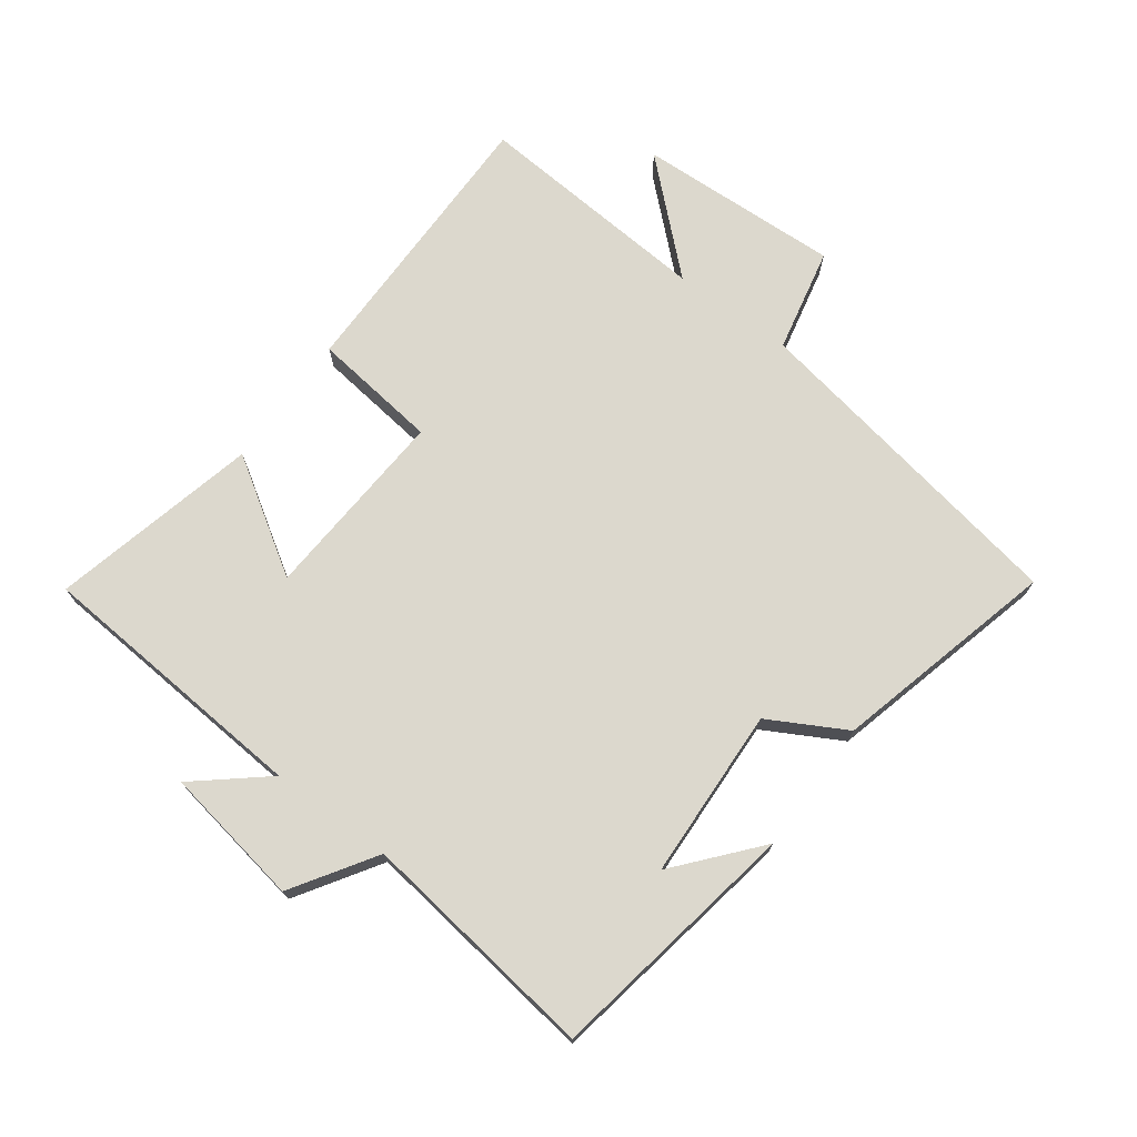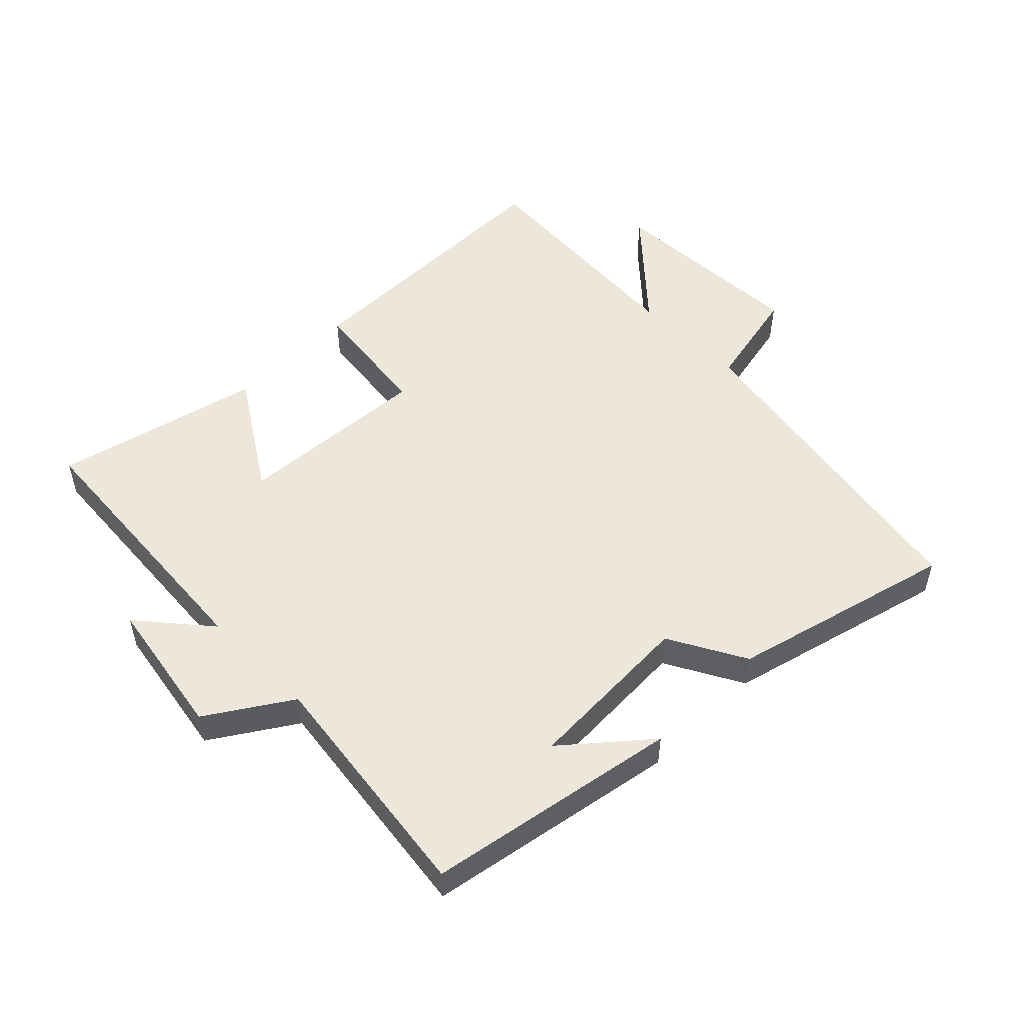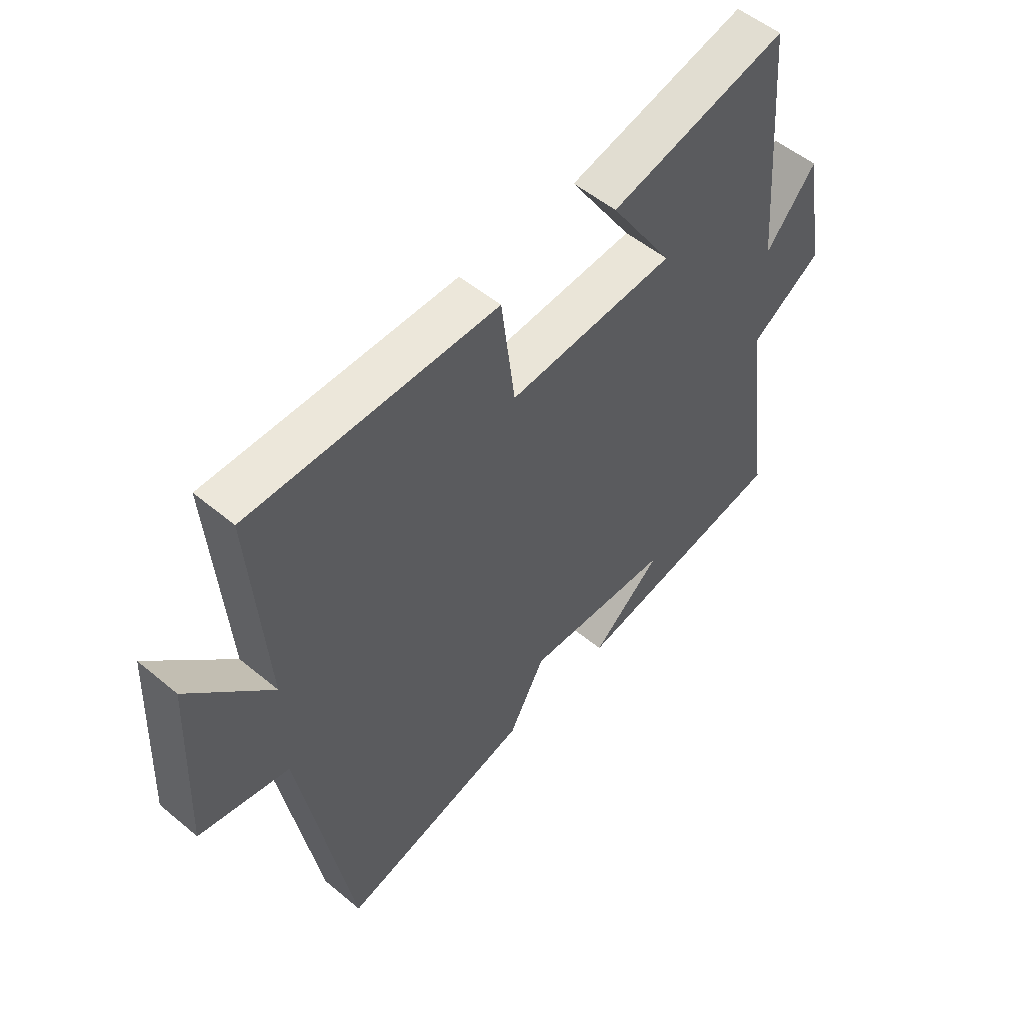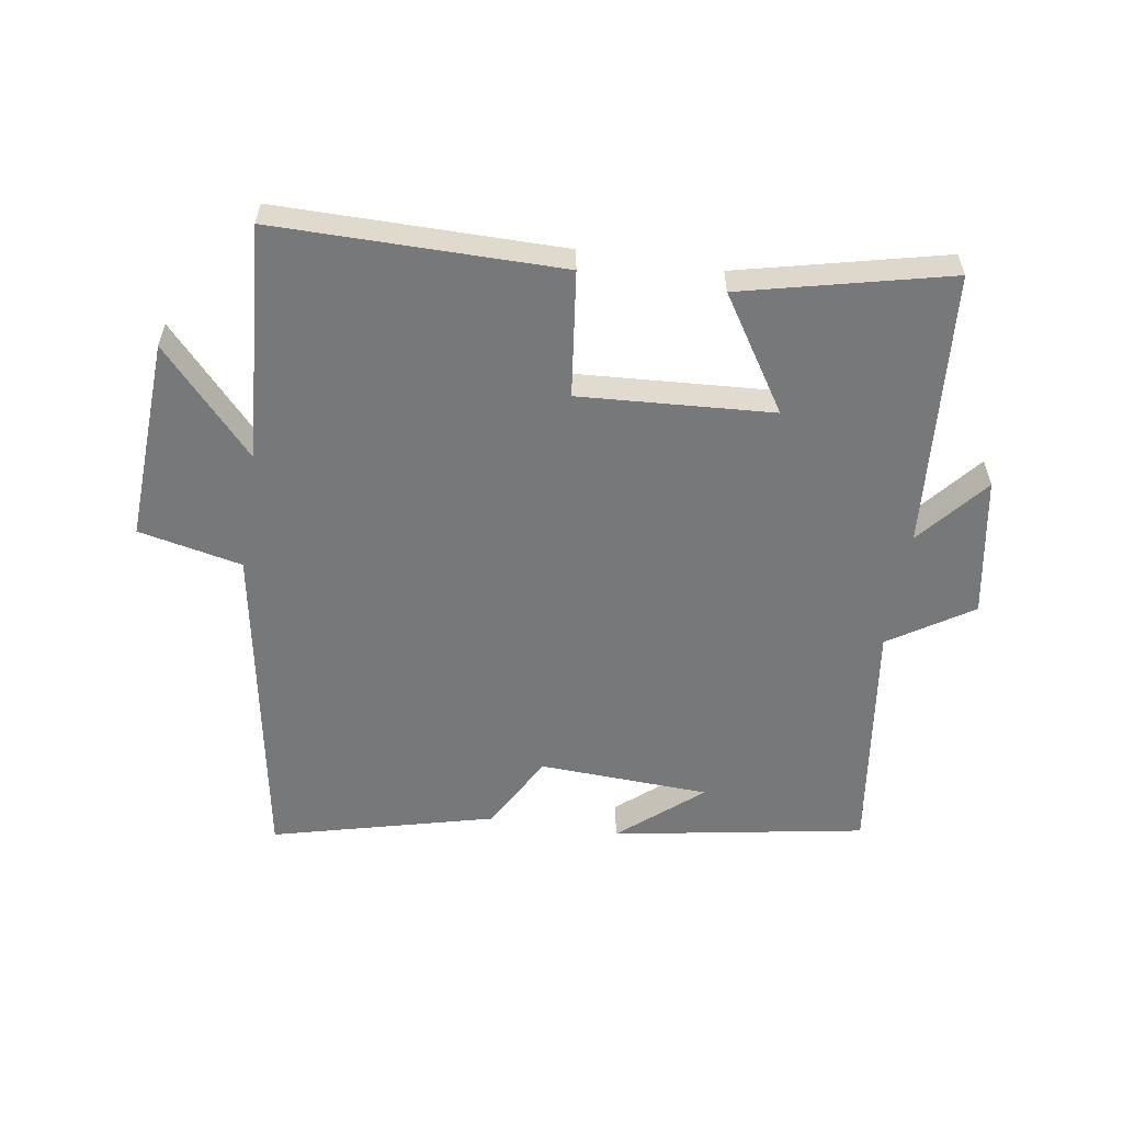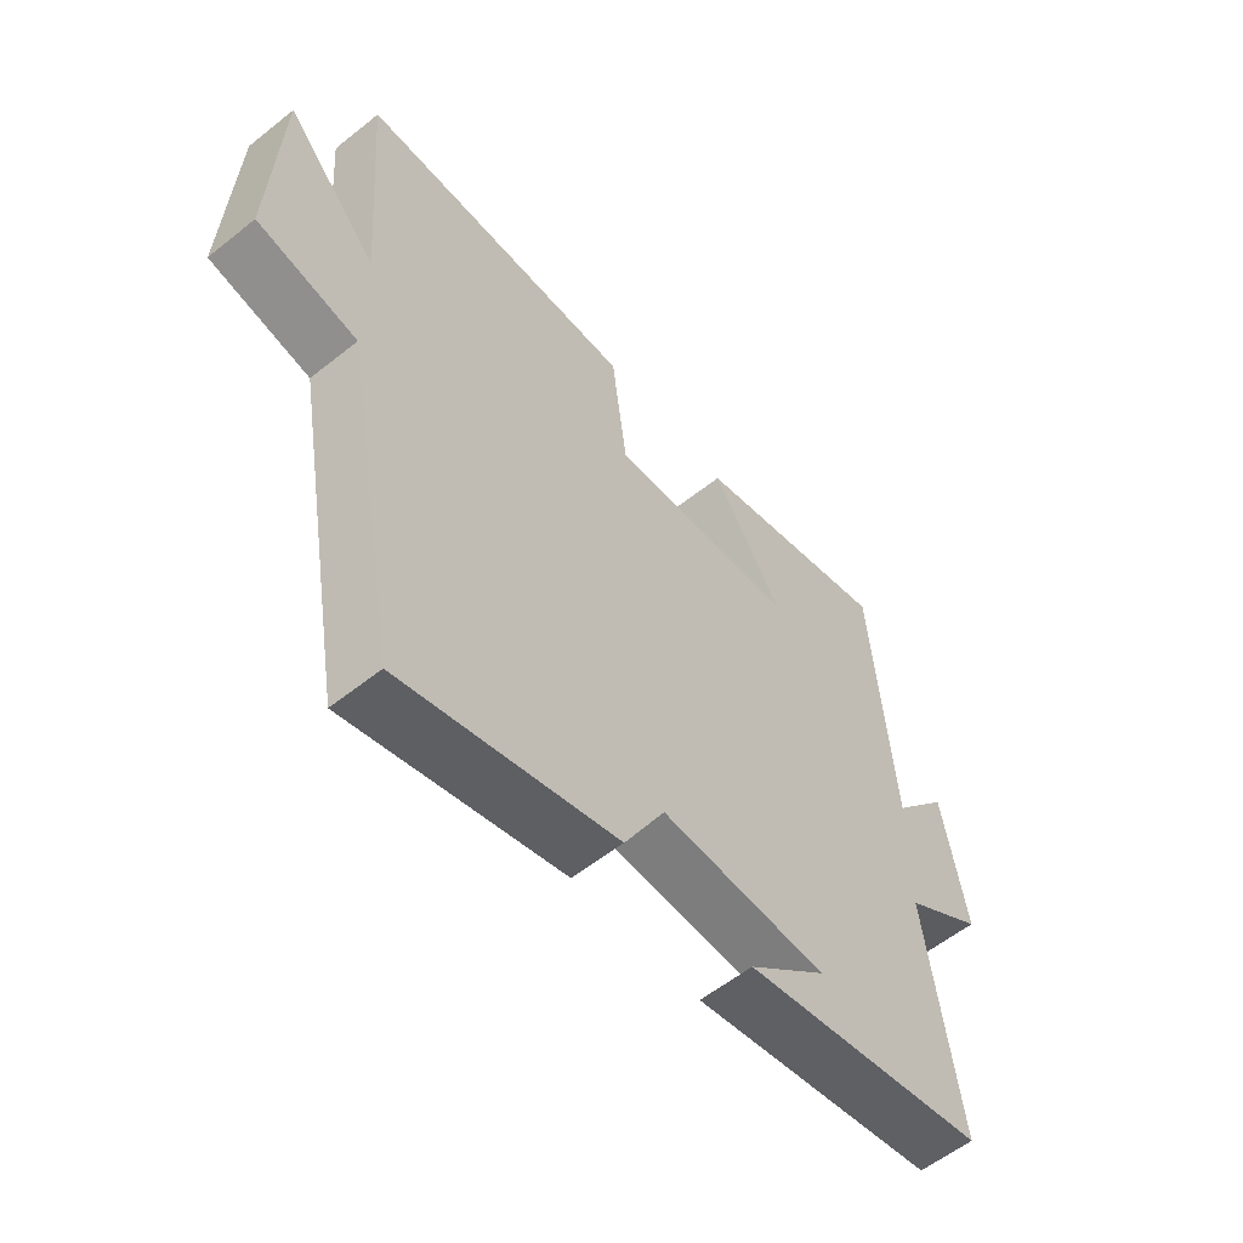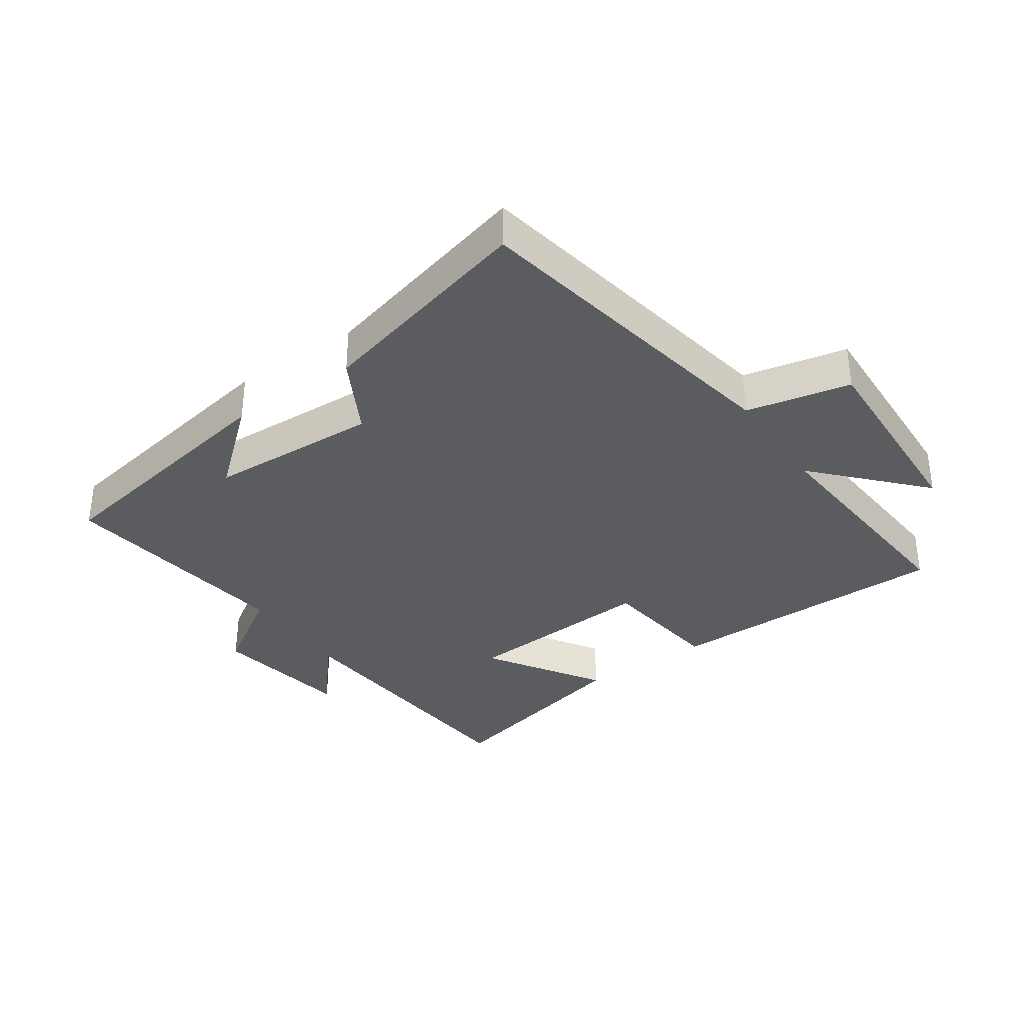
<metadata>
{"format":"obj","ext":"obj","renderer":"f3d","projection":"perspective","resolution":1024,"background":"white","views":[{"elev":72.6,"azim":126.3,"up":"+Y"},{"elev":51.8,"azim":135.1,"up":"+Y"},{"elev":52.7,"azim":-48.2,"up":"+Z"},{"elev":-57.3,"azim":-9.0,"up":"+Y"},{"elev":-57.4,"azim":-50.3,"up":"+Z"},{"elev":-35.0,"azim":-145.3,"up":"+Y"}]}
</metadata>
<code>
v 0.551 0.07 -0.43
v 0.153 0.07 -0.5
v 0.281 0.07 -0.391
v 0.011 0.07 -0.379
v -0.055 0.07 -0.5
v -0.406 0.07 -0.59
v -0.5 0.07 -0.066
v -0.664 0.07 -0.031
v -0.65 0.07 0.289
v -0.5 0.07 0.126
v -0.528 0.07 0.5
v -0.076 0.07 0.5
v -0.051 0.07 0.301
v 0.255 0.07 0.321
v 0.14 0.07 0.5
v 0.466 0.07 0.578
v 0.5 0.07 0.141
v 0.592 0.07 0.251
v 0.63 0.07 0.031
v 0.5 0.07 -0.053
v 0.551 0 -0.43
v 0.153 0 -0.5
v 0.281 0 -0.391
v 0.011 0 -0.379
v -0.055 0 -0.5
v -0.406 0 -0.59
v -0.5 0 -0.066
v -0.664 0 -0.031
v -0.65 0 0.289
v -0.5 0 0.126
v -0.528 0 0.5
v -0.076 0 0.5
v -0.051 0 0.301
v 0.255 0 0.321
v 0.14 0 0.5
v 0.466 0 0.578
v 0.5 0 0.141
v 0.592 0 0.251
v 0.63 0 0.031
v 0.5 0 -0.053
f 17 18 19 20
f 16 17 20
f 15 16 20
f 14 15 20
f 13 14 20 1
f 10 11 12 13
f 10 13 1
f 7 8 9 10
f 6 7 10
f 5 6 10
f 4 5 10
f 3 4 10
f 3 10 1
f 1 2 3
f 40 39 38 37
f 40 37 36
f 40 36 35
f 40 35 34
f 21 40 34 33
f 33 32 31 30
f 21 33 30
f 30 29 28 27
f 30 27 26
f 30 26 25
f 30 25 24
f 30 24 23
f 21 30 23
f 23 22 21
f 1 21 22 2
f 2 22 23 3
f 3 23 24 4
f 4 24 25 5
f 5 25 26 6
f 6 26 27 7
f 7 27 28 8
f 8 28 29 9
f 9 29 30 10
f 10 30 31 11
f 11 31 32 12
f 12 32 33 13
f 13 33 34 14
f 14 34 35 15
f 15 35 36 16
f 16 36 37 17
f 17 37 38 18
f 18 38 39 19
f 19 39 40 20
f 20 40 21 1

</code>
